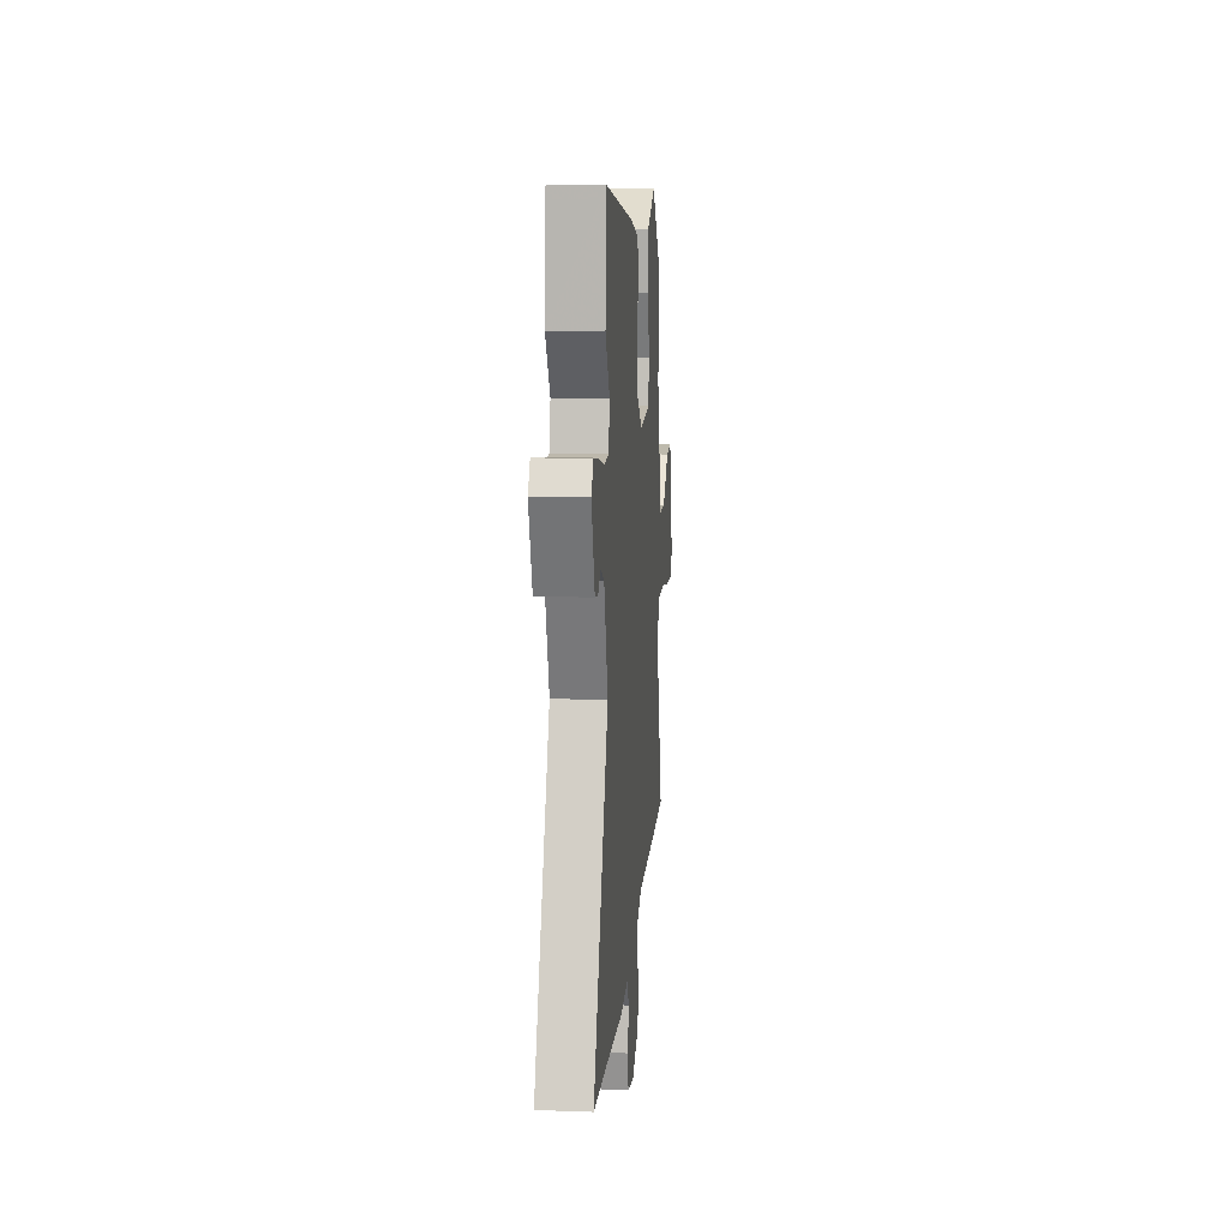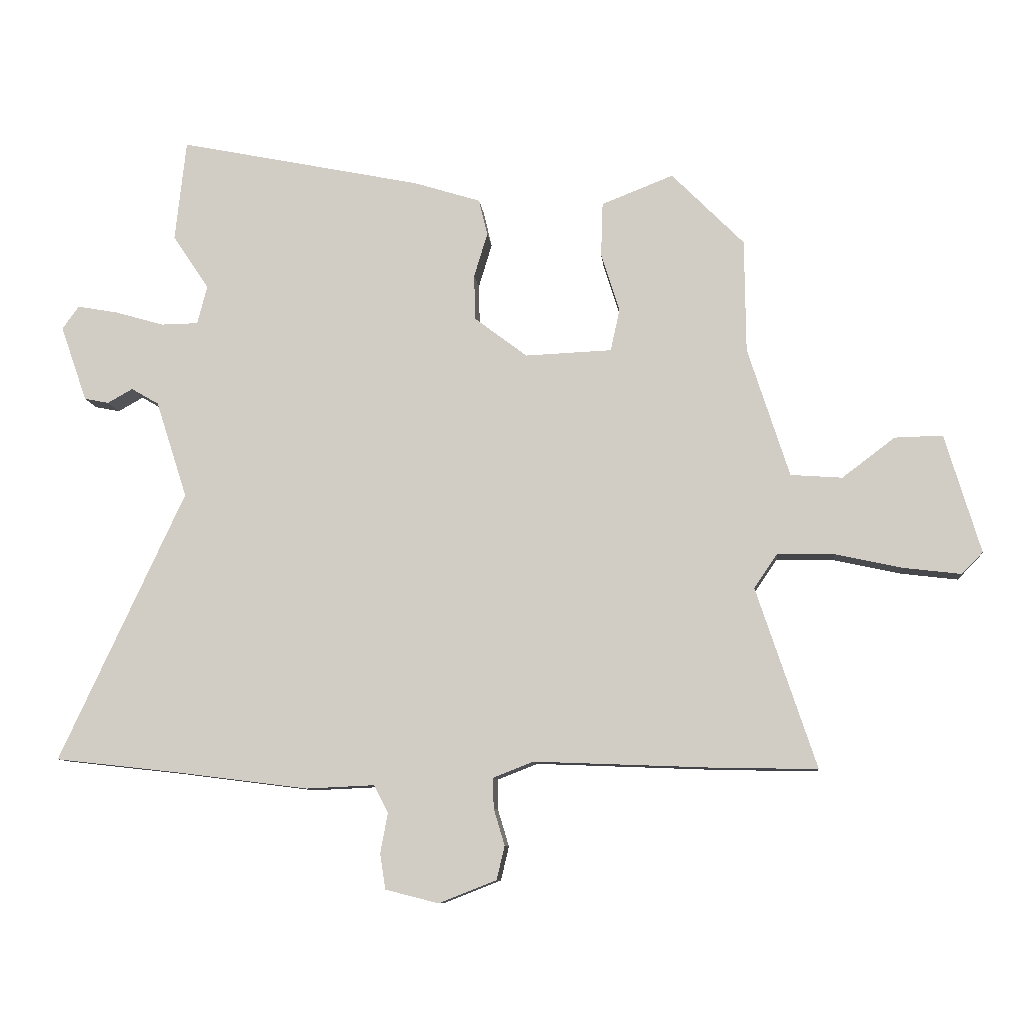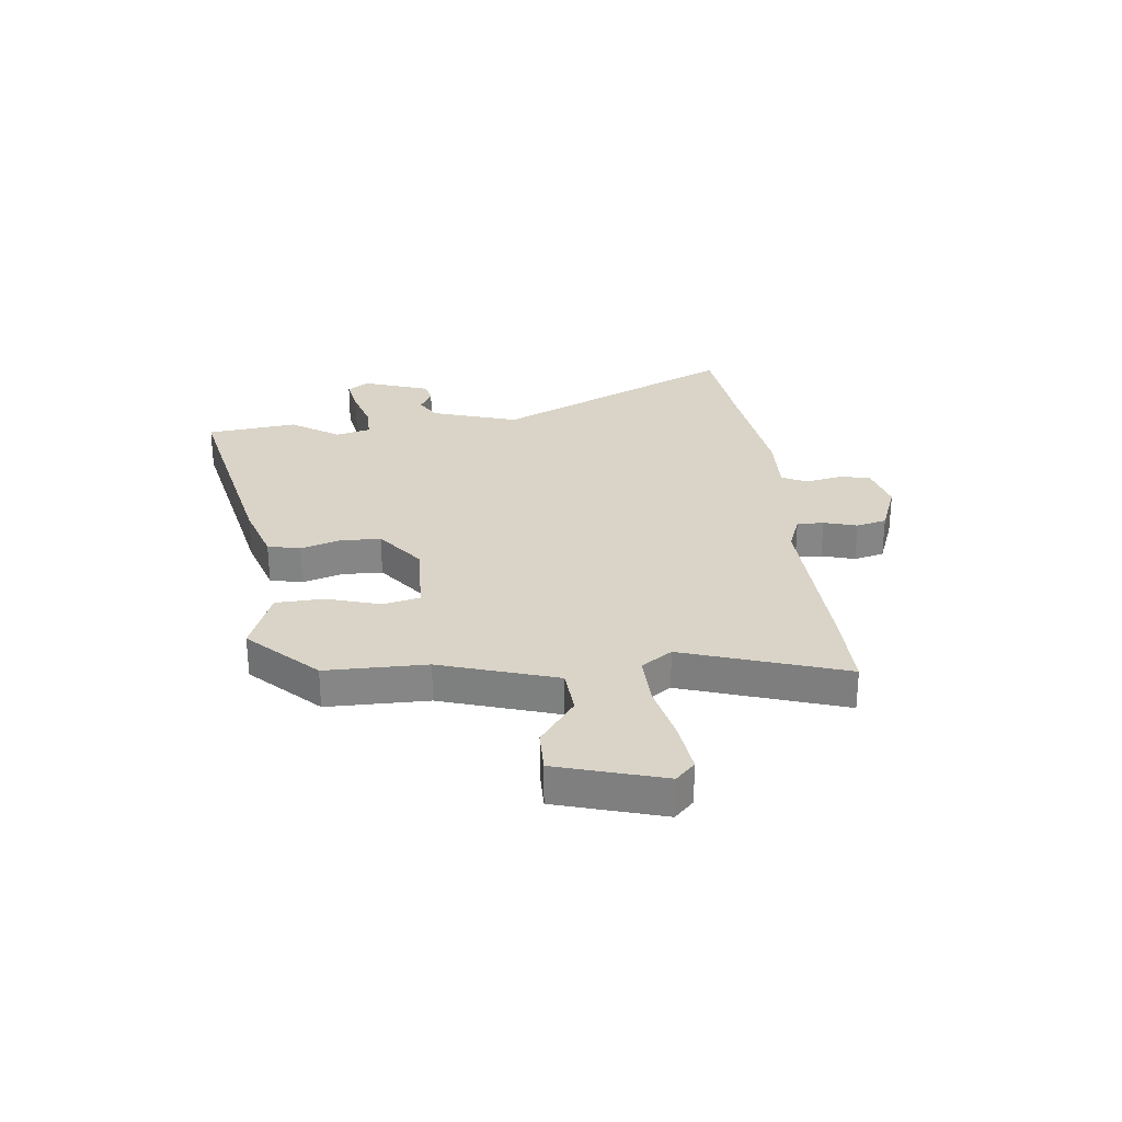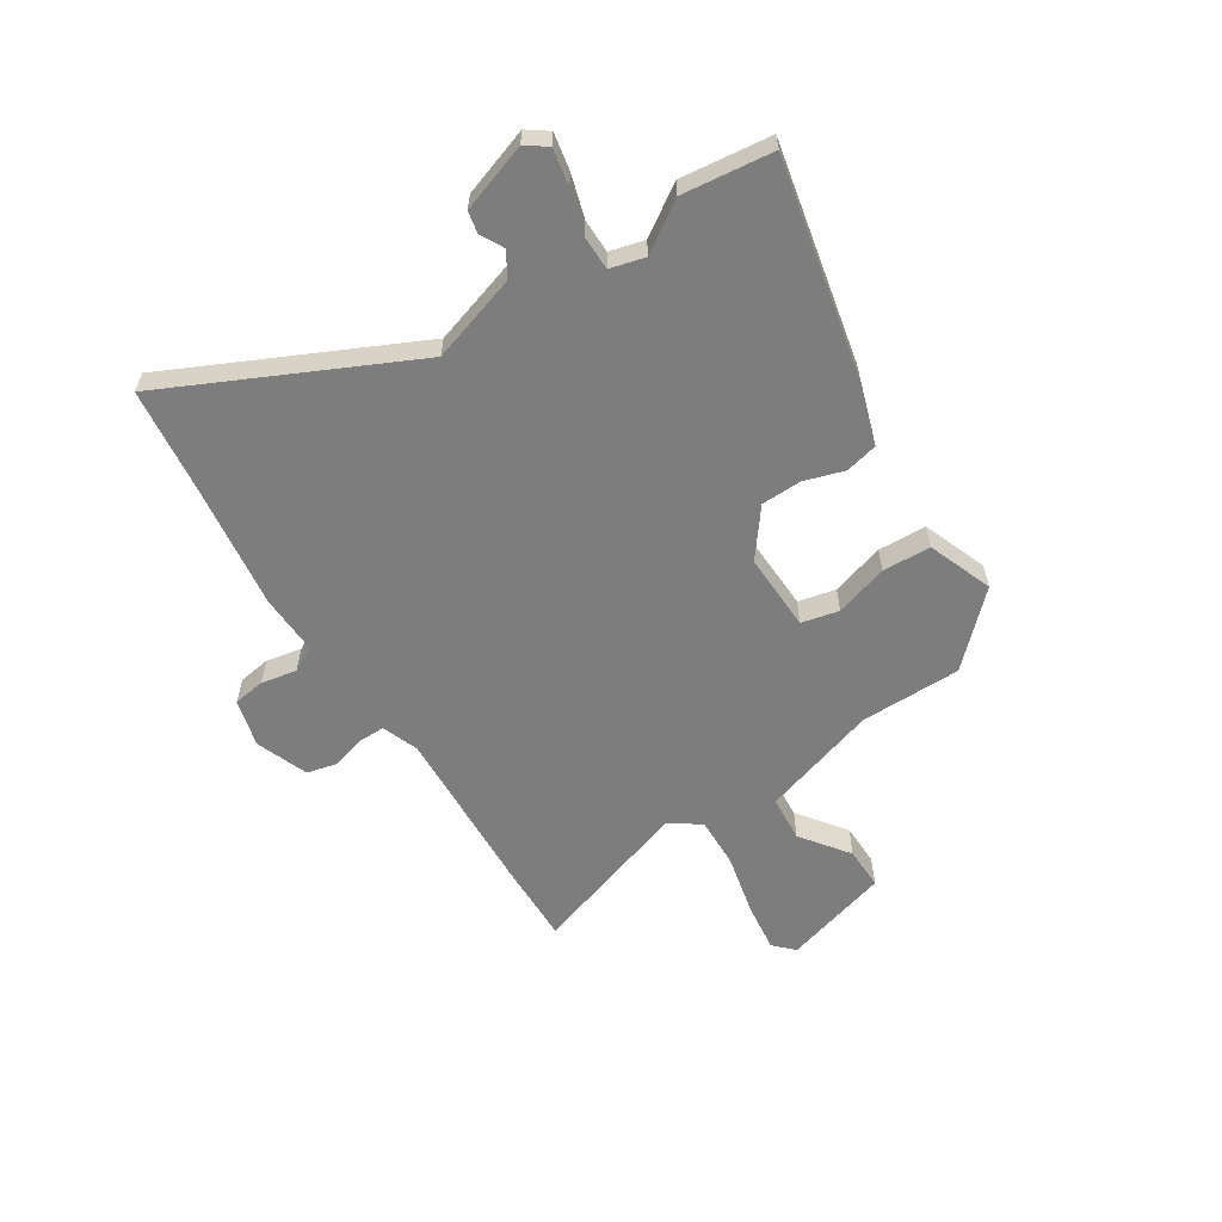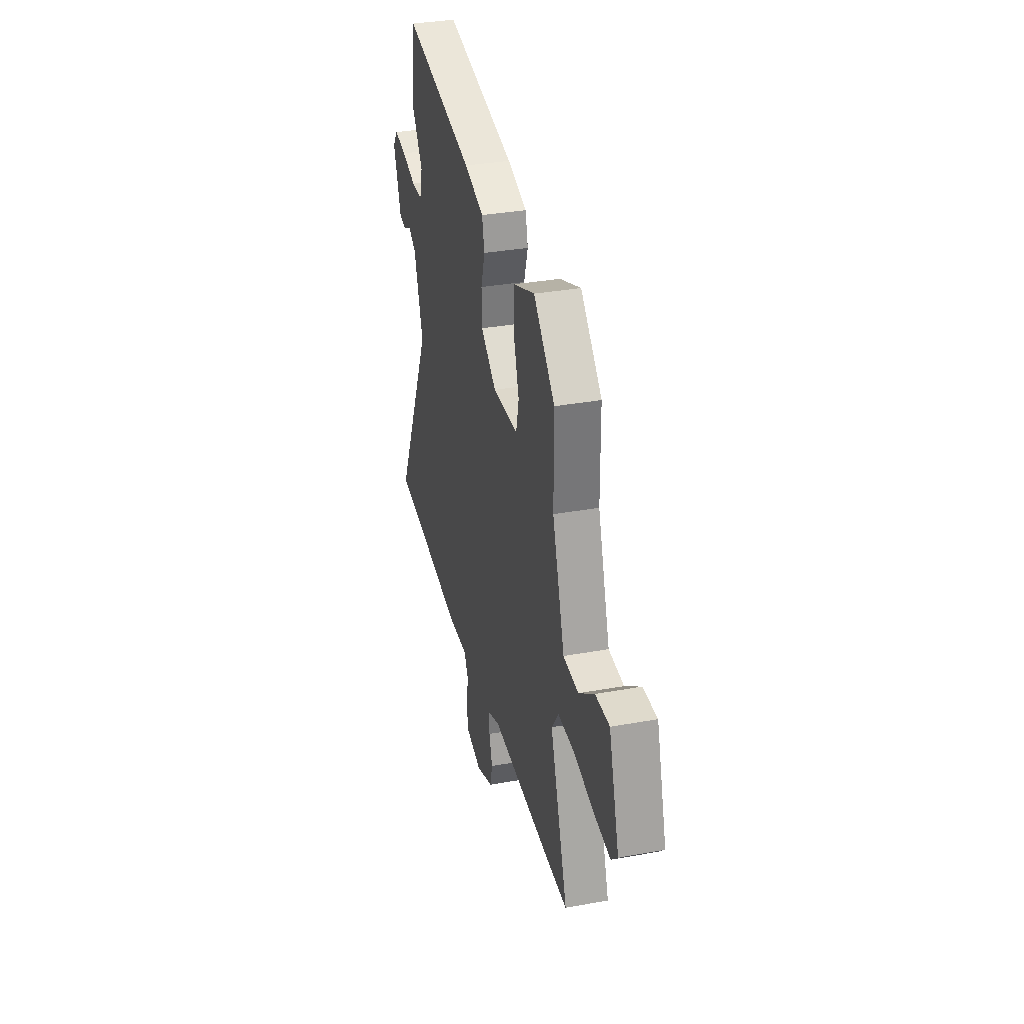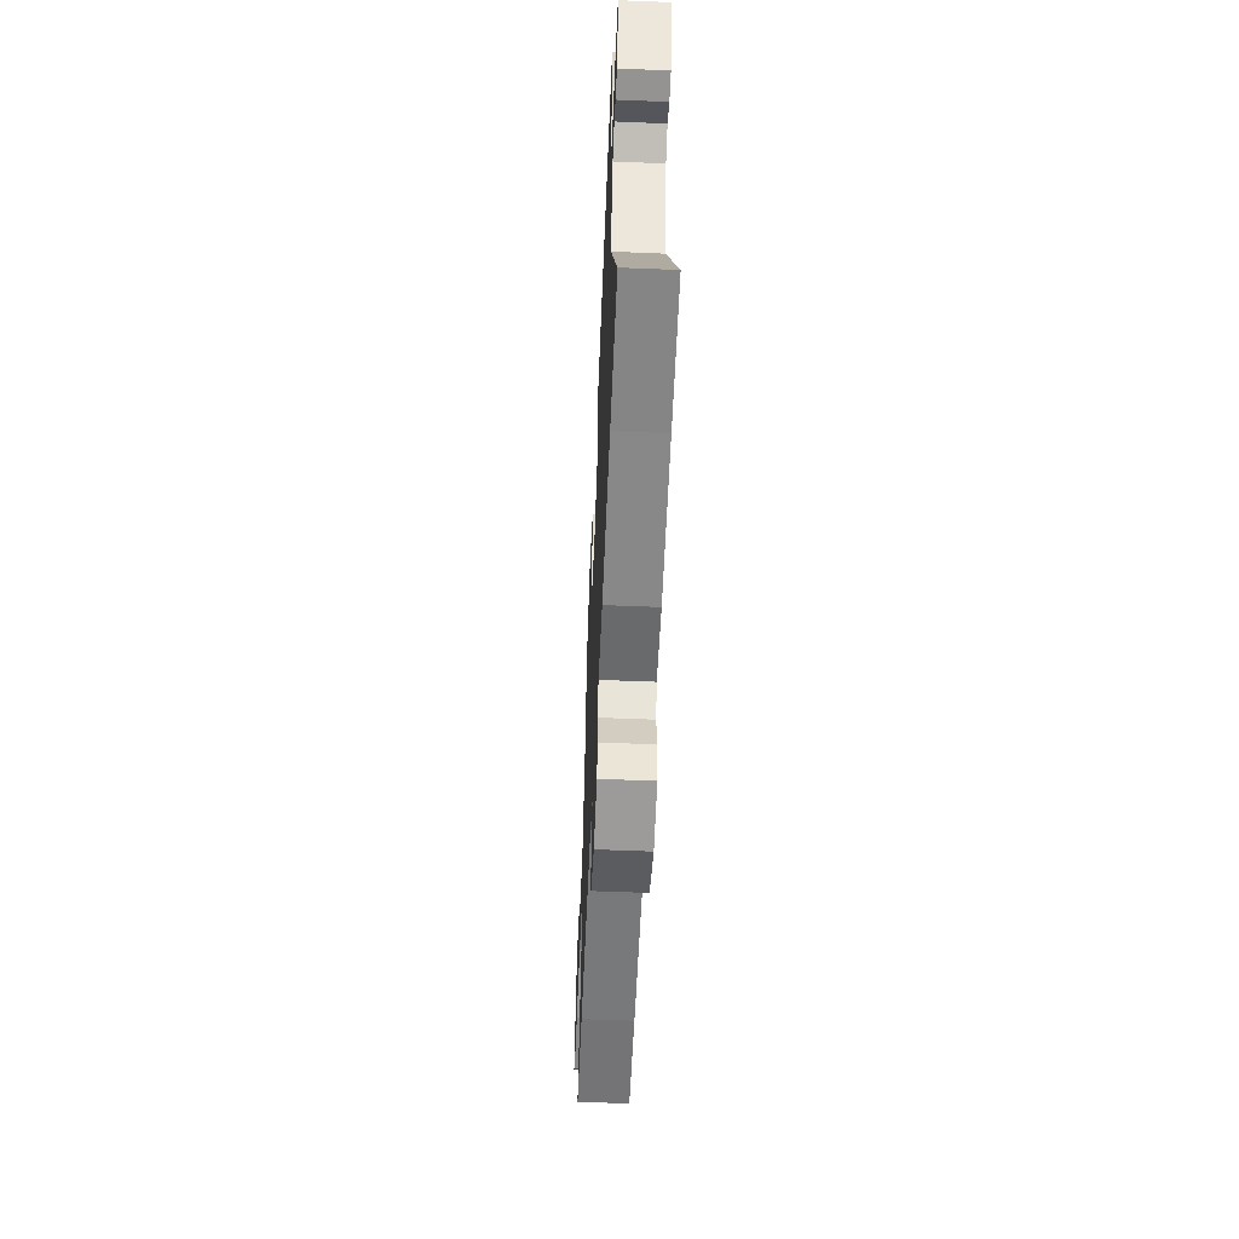
<metadata>
{"format":"obj","ext":"obj","renderer":"f3d","projection":"perspective","resolution":1024,"background":"white","views":[{"elev":14.0,"azim":-85.5,"up":"+Z"},{"elev":-9.2,"azim":5.6,"up":"+Z"},{"elev":28.4,"azim":83.3,"up":"+Y"},{"elev":-59.2,"azim":-57.9,"up":"+Y"},{"elev":34.0,"azim":76.1,"up":"+Z"},{"elev":-55.5,"azim":-92.5,"up":"+Z"}]}
</metadata>
<code>
v 0.564 0.07 -0.501
v 0.415 0.07 -0.499
v 0.105 0.07 -0.487
v 0.039 0.07 -0.513
v 0.04 0.07 -0.562
v 0.058 0.07 -0.622
v 0.045 0.07 -0.677
v -0.049 0.07 -0.714
v -0.136 0.07 -0.692
v -0.145 0.07 -0.634
v -0.133 0.07 -0.569
v -0.156 0.07 -0.524
v -0.268 0.07 -0.529
v -0.489 0.07 -0.501
v -0.686 0.07 -0.479
v -0.481 0.07 -0.039
v -0.532 0.07 0.119
v -0.577 0.07 0.145
v -0.618 0.07 0.122
v -0.658 0.07 0.13
v -0.701 0.07 0.253
v -0.674 0.07 0.291
v -0.607 0.07 0.279
v -0.528 0.07 0.256
v -0.467 0.07 0.257
v -0.451 0.07 0.32
v -0.51 0.07 0.408
v -0.492 0.07 0.573
v -0.095 0.07 0.492
v 0.014 0.07 0.458
v 0.028 0.07 0.399
v 0.006 0.07 0.327
v 0.008 0.07 0.253
v 0.094 0.07 0.188
v 0.235 0.07 0.194
v 0.25 0.07 0.262
v 0.22 0.07 0.358
v 0.223 0.07 0.446
v 0.34 0.07 0.492
v 0.458 0.07 0.373
v 0.46 0.07 0.189
v 0.528 0.07 -0.022
v 0.612 0.07 -0.028
v 0.698 0.07 0.037
v 0.776 0.07 0.039
v 0.834 0.07 -0.154
v 0.799 0.07 -0.189
v 0.707 0.07 -0.178
v 0.597 0.07 -0.154
v 0.504 0.07 -0.152
v 0.466 0.07 -0.208
v 0.564 0 -0.501
v 0.415 0 -0.499
v 0.105 0 -0.487
v 0.039 0 -0.513
v 0.04 0 -0.562
v 0.058 0 -0.622
v 0.045 0 -0.677
v -0.049 0 -0.714
v -0.136 0 -0.692
v -0.145 0 -0.634
v -0.133 0 -0.569
v -0.156 0 -0.524
v -0.268 0 -0.529
v -0.489 0 -0.501
v -0.686 0 -0.479
v -0.481 0 -0.039
v -0.532 0 0.119
v -0.577 0 0.145
v -0.618 0 0.122
v -0.658 0 0.13
v -0.701 0 0.253
v -0.674 0 0.291
v -0.607 0 0.279
v -0.528 0 0.256
v -0.467 0 0.257
v -0.451 0 0.32
v -0.51 0 0.408
v -0.492 0 0.573
v -0.095 0 0.492
v 0.014 0 0.458
v 0.028 0 0.399
v 0.006 0 0.327
v 0.008 0 0.253
v 0.094 0 0.188
v 0.235 0 0.194
v 0.25 0 0.262
v 0.22 0 0.358
v 0.223 0 0.446
v 0.34 0 0.492
v 0.458 0 0.373
v 0.46 0 0.189
v 0.528 0 -0.022
v 0.612 0 -0.028
v 0.698 0 0.037
v 0.776 0 0.039
v 0.834 0 -0.154
v 0.799 0 -0.189
v 0.707 0 -0.178
v 0.597 0 -0.154
v 0.504 0 -0.152
v 0.466 0 -0.208
f 46 47 48 49
f 46 49 50
f 43 44 45 46
f 42 43 46 50
f 41 42 50 51
f 39 40 41
f 36 37 38 39
f 35 36 39 41
f 34 35 41 51
f 29 30 31 32
f 29 32 33
f 26 27 28 29
f 25 26 29 33
f 24 25 33 34
f 22 23 24
f 21 22 24
f 18 19 20 21
f 17 18 21 24
f 16 17 24 34
f 14 15 16 34
f 12 13 14 34
f 8 9 10 11
f 5 6 7 8
f 4 5 8 11
f 3 4 11 12
f 1 2 3
f 51 1 3
f 3 12 34 51
f 100 99 98 97
f 101 100 97
f 97 96 95 94
f 101 97 94 93
f 102 101 93 92
f 92 91 90
f 90 89 88 87
f 92 90 87 86
f 102 92 86 85
f 83 82 81 80
f 84 83 80
f 80 79 78 77
f 84 80 77 76
f 85 84 76 75
f 75 74 73
f 75 73 72
f 72 71 70 69
f 75 72 69 68
f 85 75 68 67
f 85 67 66 65
f 85 65 64 63
f 62 61 60 59
f 59 58 57 56
f 62 59 56 55
f 63 62 55 54
f 54 53 52
f 54 52 102
f 102 85 63 54
f 1 52 53 2
f 2 53 54 3
f 3 54 55 4
f 4 55 56 5
f 5 56 57 6
f 6 57 58 7
f 7 58 59 8
f 8 59 60 9
f 9 60 61 10
f 10 61 62 11
f 11 62 63 12
f 12 63 64 13
f 13 64 65 14
f 14 65 66 15
f 15 66 67 16
f 16 67 68 17
f 17 68 69 18
f 18 69 70 19
f 19 70 71 20
f 20 71 72 21
f 21 72 73 22
f 22 73 74 23
f 23 74 75 24
f 24 75 76 25
f 25 76 77 26
f 26 77 78 27
f 27 78 79 28
f 28 79 80 29
f 29 80 81 30
f 30 81 82 31
f 31 82 83 32
f 32 83 84 33
f 33 84 85 34
f 34 85 86 35
f 35 86 87 36
f 36 87 88 37
f 37 88 89 38
f 38 89 90 39
f 39 90 91 40
f 40 91 92 41
f 41 92 93 42
f 42 93 94 43
f 43 94 95 44
f 44 95 96 45
f 45 96 97 46
f 46 97 98 47
f 47 98 99 48
f 48 99 100 49
f 49 100 101 50
f 50 101 102 51
f 51 102 52 1

</code>
